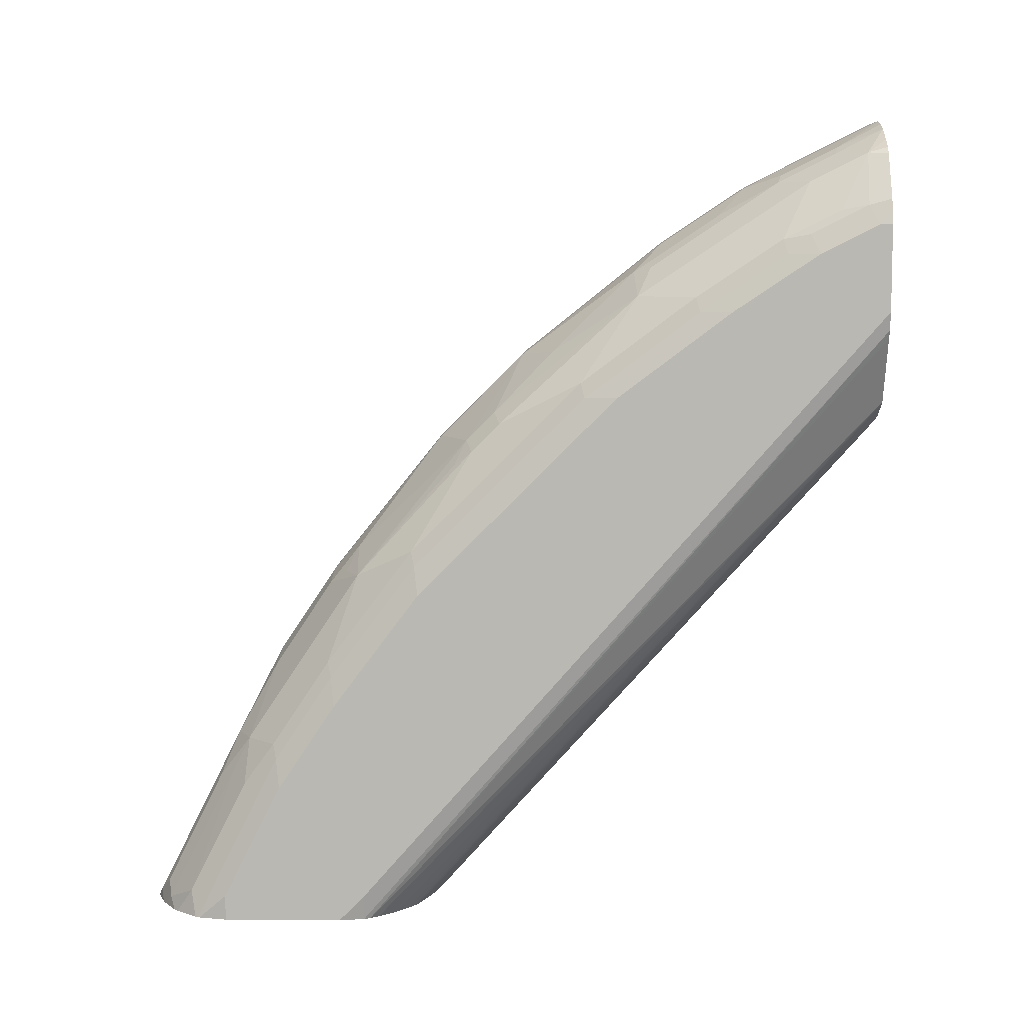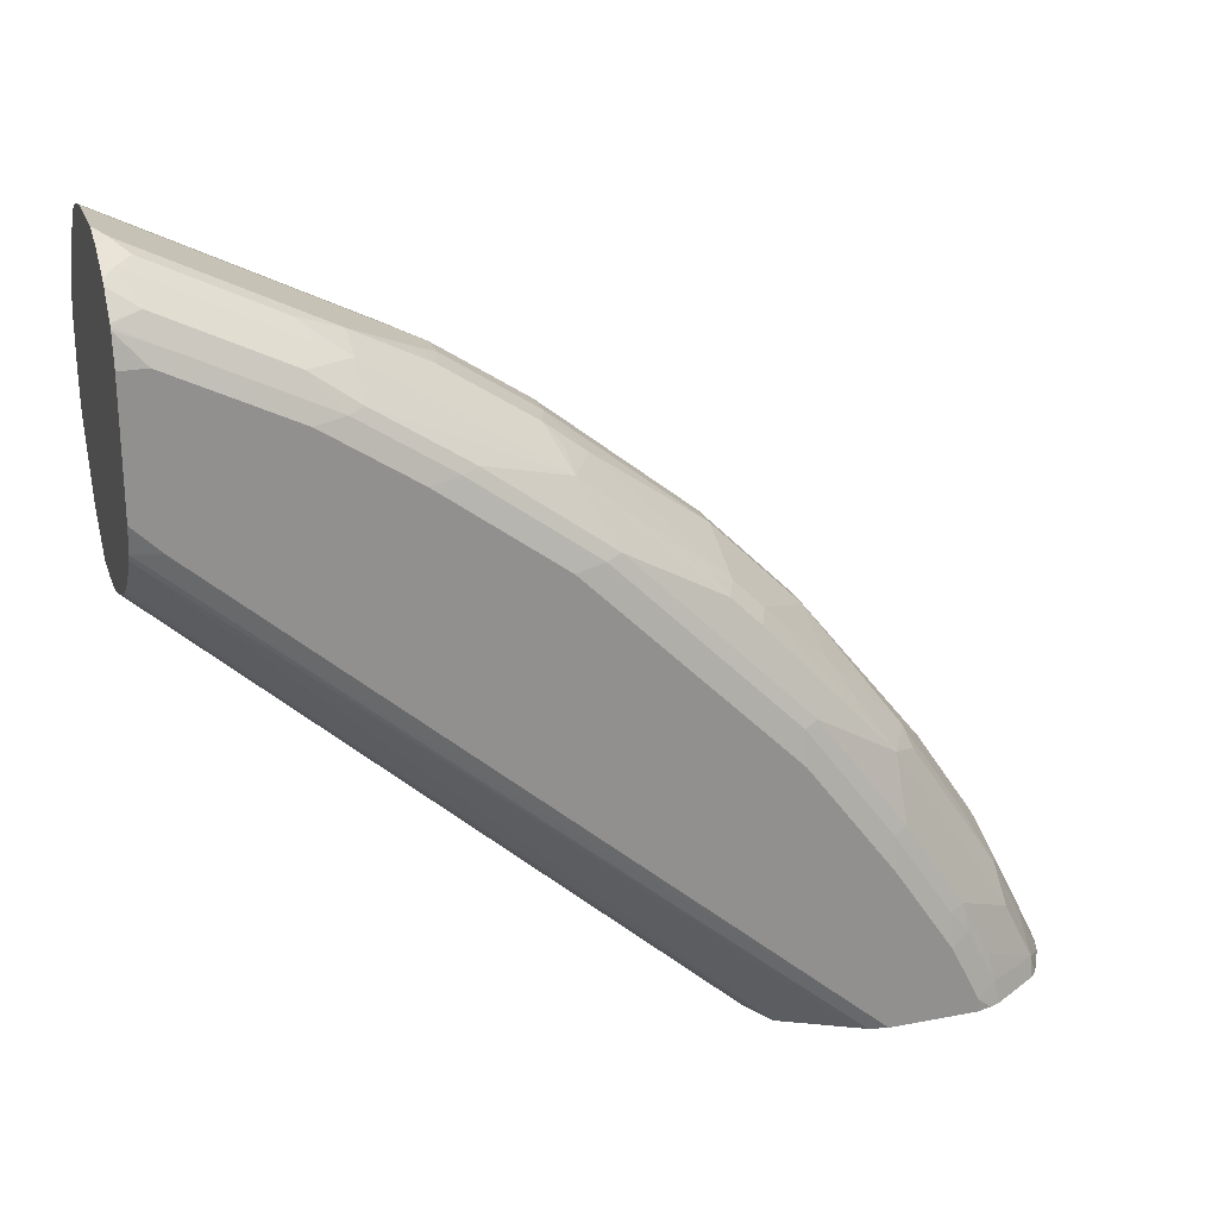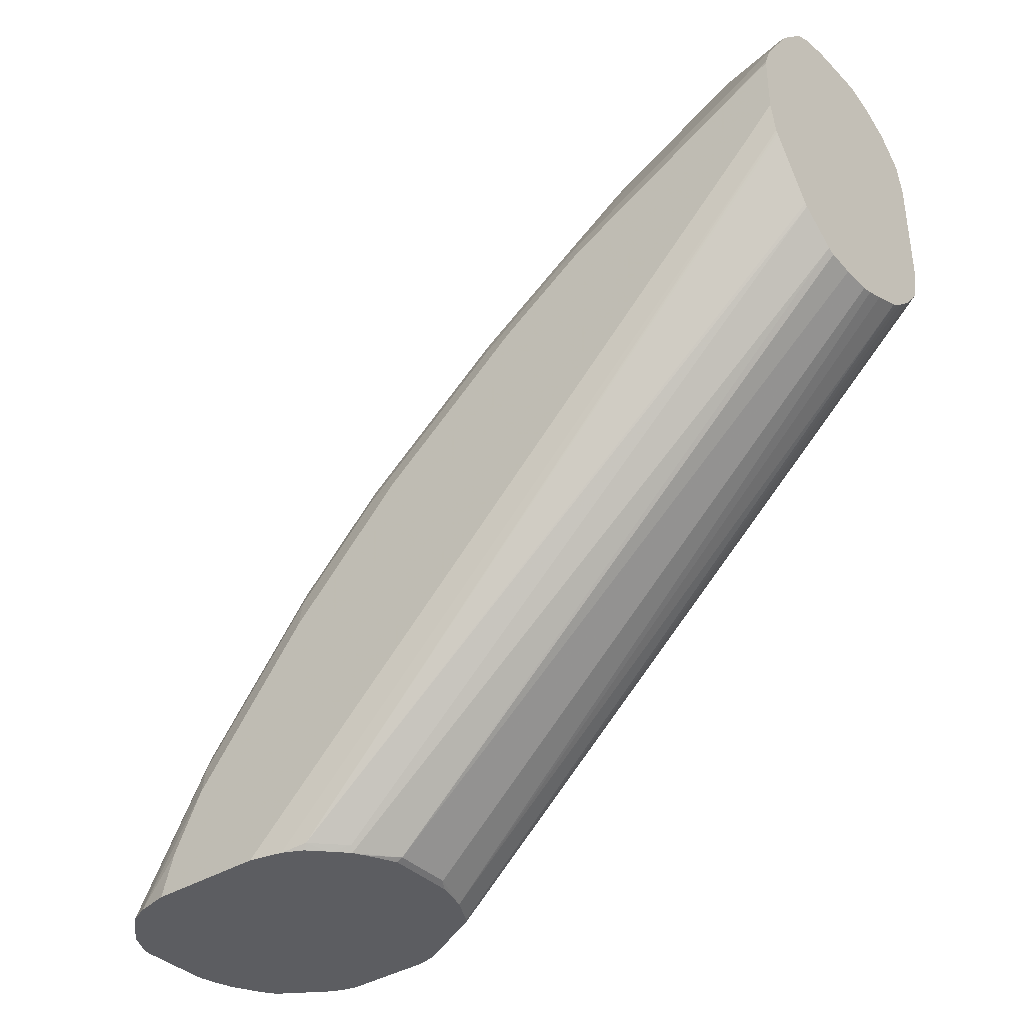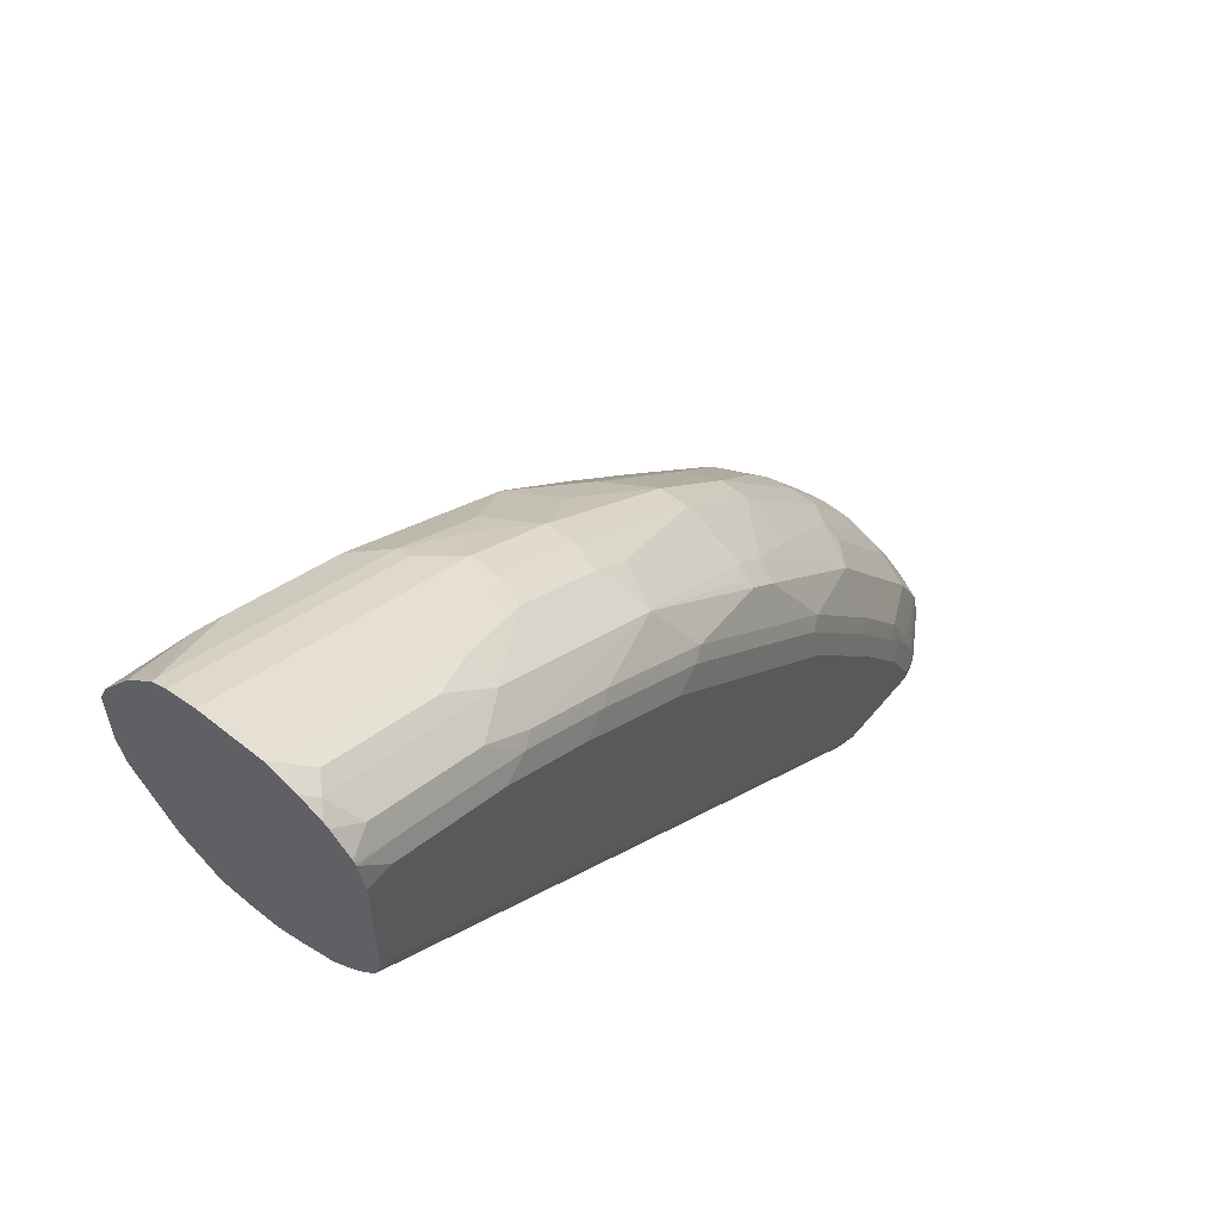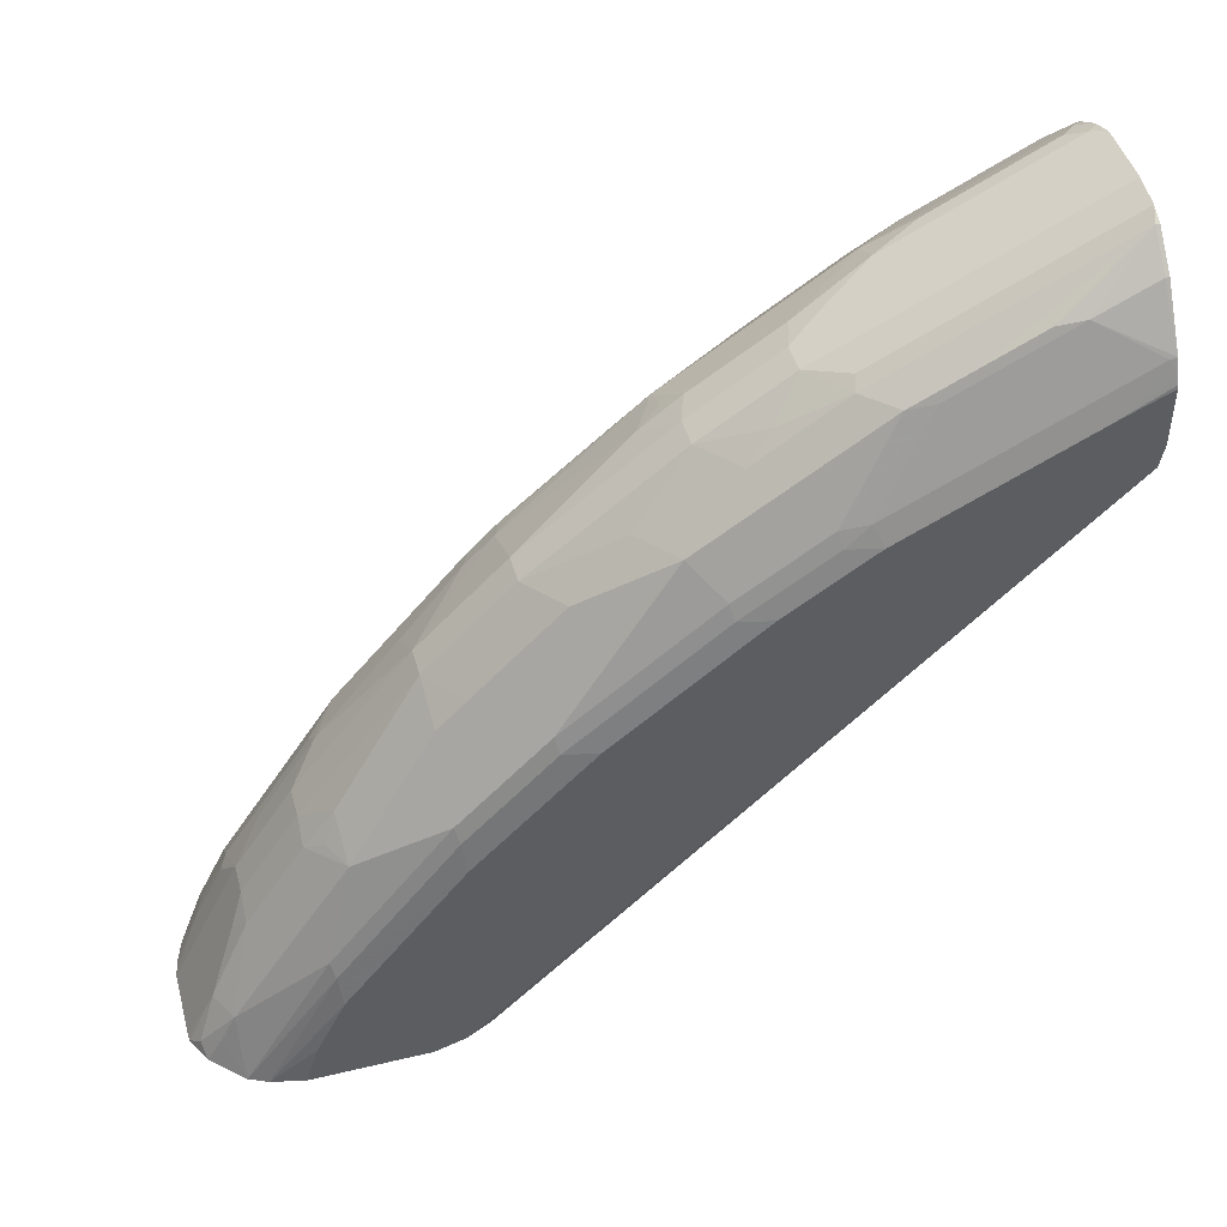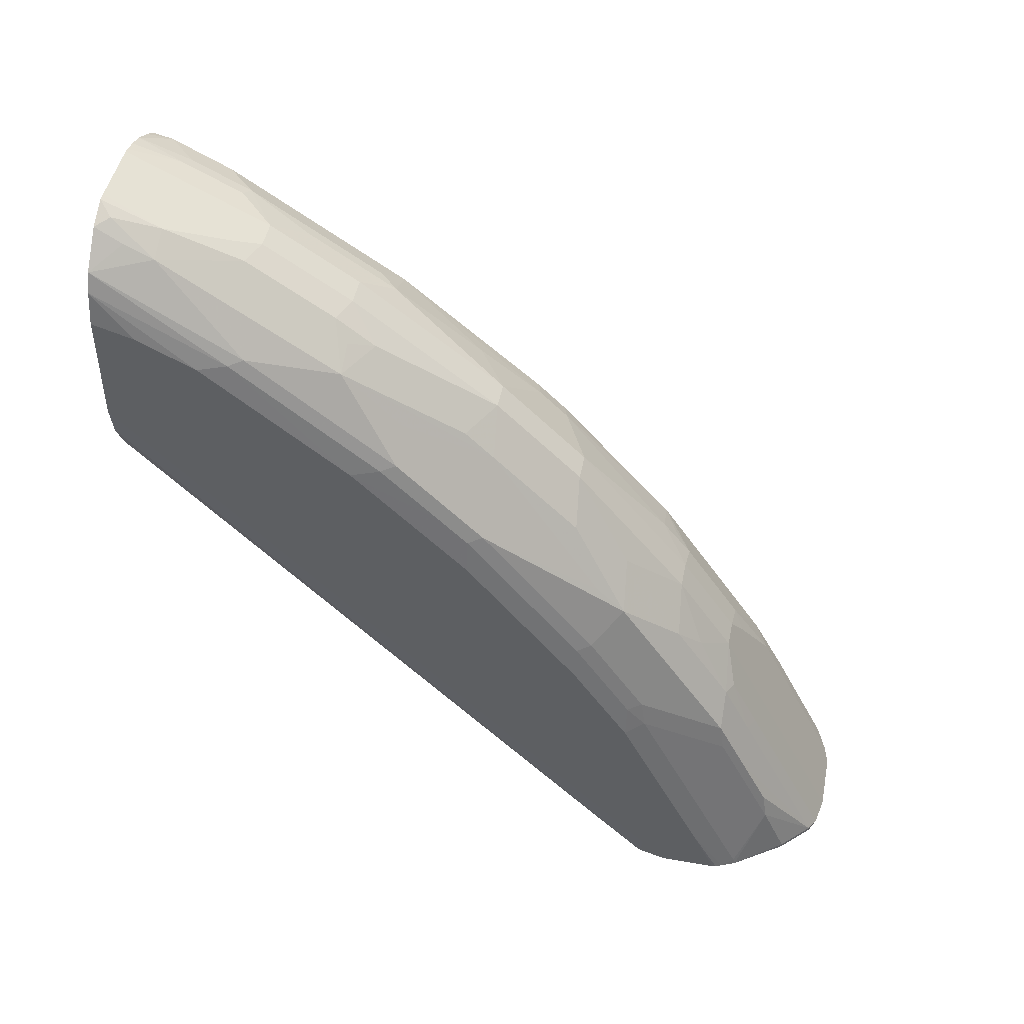
<metadata>
{"format":"obj","ext":"obj","renderer":"f3d","projection":"perspective","resolution":1024,"background":"white","views":[{"elev":7.4,"azim":-88.7,"up":"+Z"},{"elev":23.8,"azim":-107.8,"up":"+Y"},{"elev":-37.2,"azim":128.6,"up":"+Y"},{"elev":58.6,"azim":-140.4,"up":"+Y"},{"elev":45.8,"azim":74.7,"up":"+Y"},{"elev":47.0,"azim":101.2,"up":"+Z"}]}
</metadata>
<code>
v -0.01606 0.5768 0.2427
v -9.42e-06 0.5256 0.339
v -9.42e-06 0.5738 0.2427
v -0.05003 0.5768 0.2427
v -0.05617 0.5256 0.3451
v -0.01606 0.5029 0.3905
v 0.008021 0.5216 0.3411
v 0.008021 0.5697 0.2448
v -9.42e-06 0.5095 0.3712
v 0.008021 0.5697 0.2427
v -0.0623 0.5722 0.2427
v -0.05617 0.5737 0.2488
v -0.05617 0.5416 0.313
v -0.07222 0.5176 0.3451
v -0.04814 0.5035 0.3852
v -0.04012 0.5095 0.3772
v -0.03209 0.5029 0.3905
v -0.06419 0.5356 0.321
v -0.01606 0.4707 0.4387
v -9.42e-06 0.4868 0.4066
v 0.008021 0.5055 0.3731
v 0.02407 0.5216 0.325
v 0.02674 0.5403 0.2782
v 0.02407 0.5537 0.2448
v 0.01981 0.5579 0.2427
v 0.02407 0.5376 0.2929
v -0.06419 0.5713 0.2427
v -0.06419 0.5677 0.2568
v -0.08826 0.5015 0.3451
v -0.07222 0.4534 0.4414
v -0.07222 0.5256 0.329
v -0.08559 0.5189 0.321
v -0.04814 0.4714 0.4334
v -0.03209 0.4707 0.4387
v 0.008021 0.4734 0.4213
v -0.01606 0.4066 0.5189
v -9.42e-06 0.4387 0.4708
v 0.01069 0.4922 0.3905
v 0.02407 0.5055 0.3571
v 0.02674 0.5082 0.3424
v 0.04279 0.5242 0.2461
v 0.04303 0.5252 0.2427
v 0.04279 0.4922 0.3103
v 0.02407 0.5537 0.2427
v -0.06608 0.5703 0.2427
v -0.07222 0.5657 0.2488
v -0.07222 0.5416 0.2969
v -0.08826 0.4694 0.3932
v -0.09228 0.4995 0.3371
v -0.05617 0.4614 0.4414
v -0.08826 0.4213 0.4574
v -0.07623 0.3872 0.5135
v -0.07222 0.3972 0.5055
v -0.06419 0.3905 0.5189
v -0.04814 0.4547 0.4547
v -0.08559 0.551 0.2568
v -0.03209 0.4066 0.5189
v 0.02407 0.4734 0.4053
v 0.02407 0.4413 0.4534
v -0.01606 0.3584 0.5671
v 0.008021 0.3611 0.5497
v 0.008021 0.4092 0.5015
v 0.04012 0.4574 0.3892
v 0.04279 0.4601 0.3745
v 0.04815 0.4975 0.2729
v 0.04625 0.5173 0.2427
v 0.04815 0.4494 0.3691
v -0.07835 0.5626 0.2427
v -0.08087 0.5605 0.2427
v -0.09228 0.4674 0.3852
v -0.09228 0.4193 0.4494
v -0.09228 0.5316 0.2729
v -0.09629 0.4975 0.321
v -0.09629 0.4654 0.3691
v -0.08826 0.3571 0.5216
v -0.07623 0.3711 0.5296
v -0.06419 0.3744 0.5349
v -0.03209 0.3584 0.5671
v -0.09133 0.5481 0.2427
v -0.09212 0.5468 0.2427
v 0.04012 0.4253 0.4373
v 0.02407 0.4253 0.4695
v 0.04012 0.3611 0.5175
v -0.01606 0.2782 0.6312
v -9.42e-06 0.2943 0.6152
v 0.008021 0.3451 0.5657
v 0.02407 0.2809 0.6138
v 0.02407 0.313 0.5818
v 0.04012 0.313 0.5657
v 0.04413 0.4494 0.3872
v 0.04815 0.5116 0.2427
v 0.04772 0.5135 0.2427
v 0.04815 0.4172 0.4173
v -0.09629 0.4172 0.4334
v -0.09629 0.3371 0.5135
v -0.09228 0.323 0.5456
v -0.09275 0.5455 0.2427
v -0.09629 0.5296 0.2568
v -0.08826 0.325 0.5537
v -0.07222 0.2929 0.6018
v -0.05617 0.341 0.5697
v -0.04814 0.2943 0.6152
v -0.03209 0.2782 0.6312
v 0.04413 0.4172 0.4354
v 0.04012 0.329 0.5497
v 0.04413 0.3531 0.5156
v -0.01606 0.23 0.6633
v -9.42e-06 0.2728 0.6319
v 0.008021 0.2809 0.6219
v 0.02407 0.2327 0.646
v 0.04012 0.2327 0.6299
v 0.04413 0.305 0.5637
v 0.04413 0.3371 0.5316
v 0.04815 0.4796 0.2427
v 0.04815 0.3531 0.4975
v -0.09629 0.305 0.5456
v -0.09629 0.2408 0.5938
v -0.09228 0.2588 0.5938
v -0.08826 0.2608 0.6018
v -0.09629 0.5296 0.2427
v -0.07222 0.2448 0.6339
v -0.06419 0.2408 0.642
v -0.05617 0.2849 0.6179
v -0.04814 0.2461 0.6473
v -0.03209 0.23 0.6633
v 0.04815 0.2889 0.5617
v -0.008026 0.2167 0.67
v -9.42e-06 0.2247 0.664
v 0.02407 0.1846 0.678
v 0.03959 0.1535 0.6773
v 0.04413 0.2247 0.6279
v 0.0446 0.4636 0.2427
v 0.04815 0.4654 0.2568
v -0.09629 0.1926 0.6259
v -0.09228 0.2106 0.6259
v -0.08826 0.2127 0.6339
v -0.09629 0.4635 0.2427
v -0.07222 0.1966 0.666
v -0.05617 0.2127 0.666
v -0.04814 0.2106 0.67
v -0.03209 0.1535 0.7016
v 0.04815 0.2087 0.6259
v 0.004911 0.1535 0.7016
v 0.008021 0.1846 0.6861
v 0.01604 0.1605 0.6961
v 0.02407 0.1685 0.6861
v 0.02302 0.1535 0.6943
v 0.04413 0.1535 0.667
v 0.04398 0.4624 0.2427
v 0.04815 0.1535 0.5847
v 0.04413 0.1535 0.5667
v 0.04012 0.1565 0.5537
v -0.09629 0.1605 0.642
v -0.09094 0.198 0.6366
v -0.09094 0.1659 0.6527
v -0.08826 0.1806 0.65
v -0.07222 0.1645 0.6821
v -0.09314 0.4494 0.2427
v -0.09629 0.4494 0.2568
v -0.05617 0.1806 0.6821
v -0.04814 0.1786 0.6861
v -0.03512 0.1535 0.701
v 0.04815 0.1765 0.642
v 0.009054 0.1535 0.7014
v 0.04815 0.1535 0.6489
v 0.04318 0.461 0.2427
v 0.03893 0.1535 0.5561
v 0.03035 0.1535 0.5474
v 0.02407 0.1565 0.5376
v 0.02076 0.4267 0.2427
v 0.02202 0.4283 0.2427
v -0.09629 0.1535 0.642
v -0.09429 0.1535 0.6499
v -0.09178 0.1535 0.656
v -0.07528 0.1535 0.6816
v -0.07176 0.1535 0.6851
v -0.06419 0.1535 0.6897
v -0.05212 0.1535 0.6961
v -0.09187 0.4461 0.2427
v -0.09402 0.1535 0.5836
v -0.09629 0.1535 0.5938
v -0.0425 0.1535 0.6993
v 0.02169 0.1535 0.5388
v 0.001885 0.4117 0.2427
v -0.08826 0.4413 0.2427
v -0.07274 0.1535 0.5419
v -0.0917 0.1535 0.5789
v 0.01604 0.1535 0.5356
v -9.42e-06 0.1552 0.5242
v -0.00189 0.4098 0.2427
v -0.08213 0.4342 0.2427
v -0.07117 0.1535 0.5409
v -0.0793 0.4314 0.2427
v -0.07222 0.4253 0.2427
v -0.06747 0.4217 0.2427
v -0.06419 0.4197 0.2427
v -9.42e-06 0.1535 0.5275
v -0.01606 0.4083 0.2427
v -0.03209 0.1552 0.5242
v -0.05512 0.1535 0.5323
v -0.04814 0.4133 0.2427
v -0.037 0.1535 0.5275
v -0.03209 0.4083 0.2427
v -0.0383 0.4098 0.2427
f 110 129 111
f 107 127 128
f 110 128 129
f 111 129 130
f 100 119 121
f 112 131 126
f 112 126 113
f 107 125 127
f 114 133 132
f 111 130 131
f 106 126 115
f 100 121 122
f 102 125 103
f 102 124 125
f 102 123 124
f 100 102 101
f 97 120 98
f 100 123 102
f 100 122 123
f 99 119 100
f 117 134 135
f 106 113 126
f 117 135 118
f 130 146 147
f 118 136 119
f 130 143 141
f 96 119 99
f 130 164 143
f 130 147 164
f 129 146 130
f 129 145 146
f 129 144 145
f 128 144 129
f 127 144 128
f 127 143 144
f 118 135 136
f 127 141 143
f 125 141 127
f 125 140 141
f 125 139 140
f 124 139 125
f 123 139 124
f 122 139 123
f 122 138 139
f 121 138 122
f 119 138 121
f 119 136 138
f 126 131 142
f 96 118 119
f 73 172 153
f 96 116 117
f 81 104 90
f 78 102 103
f 78 101 102
f 77 101 78
f 77 100 101
f 76 100 77
f 76 99 100
f 75 99 76
f 75 96 99
f 73 94 74
f 73 95 94
f 73 116 95
f 73 117 116
f 73 134 117
f 73 153 134
f 73 181 172
f 73 159 181
f 73 137 159
f 73 120 137
f 73 98 120
f 130 141 162
f 81 83 106
f 81 106 104
f 82 89 105
f 82 105 83
f 95 116 96
f 93 106 115
f 93 104 106
f 89 106 105
f 89 113 106
f 89 112 113
f 89 131 112
f 89 111 131
f 87 111 89
f 87 110 111
f 96 117 118
f 87 128 110
f 87 109 108
f 87 89 88
f 85 109 87
f 85 108 109
f 84 108 85
f 84 128 108
f 84 107 128
f 84 125 107
f 84 103 125
f 83 105 106
f 87 108 128
f 130 162 182
f 189 197 202
f 130 178 177
f 161 182 162
f 161 178 182
f 160 178 161
f 158 181 159
f 158 180 181
f 158 179 180
f 157 178 160
f 157 177 178
f 157 176 177
f 157 175 176
f 155 157 156
f 155 175 157
f 155 174 175
f 153 174 155
f 200 204 203
f 153 173 174
f 153 172 173
f 152 171 166
f 152 170 171
f 152 169 170
f 152 168 169
f 168 183 169
f 169 183 170
f 170 183 184
f 179 185 186
f 72 98 73
f 200 201 204
f 199 200 203
f 199 202 200
f 196 201 200
f 192 196 200
f 189 203 198
f 189 199 203
f 189 202 199
f 189 198 190
f 152 167 168
f 188 197 189
f 186 195 196
f 186 194 195
f 186 193 194
f 186 191 193
f 185 191 186
f 184 189 190
f 183 189 184
f 183 188 189
f 179 187 180
f 179 186 187
f 186 196 192
f 130 182 178
f 151 167 152
f 148 165 163
f 130 165 148
f 130 150 165
f 130 151 150
f 130 167 151
f 130 168 167
f 130 183 168
f 130 188 183
f 130 197 188
f 130 202 197
f 130 200 202
f 130 192 200
f 130 186 192
f 130 187 186
f 130 180 187
f 130 181 180
f 130 172 181
f 130 173 172
f 130 174 173
f 130 175 174
f 130 176 175
f 130 177 176
f 130 148 131
f 131 148 142
f 132 133 150
f 132 150 151
f 145 147 146
f 145 164 147
f 144 164 145
f 143 164 144
f 142 148 163
f 141 161 162
f 140 161 141
f 140 160 161
f 139 160 140
f 138 160 139
f 149 152 166
f 138 157 160
f 136 157 138
f 136 156 157
f 136 155 156
f 136 154 155
f 135 154 136
f 134 154 135
f 134 155 154
f 134 153 155
f 132 152 149
f 132 151 152
f 137 158 159
f 72 97 98
f 1 5 6
f 71 96 75
f 12 27 28
f 11 27 12
f 8 26 23
f 8 22 26
f 8 25 10
f 8 24 25
f 8 23 24
f 7 39 22
f 7 21 39
f 7 9 21
f 7 22 8
f 6 21 9
f 6 20 21
f 6 19 20
f 6 34 19
f 6 17 34
f 5 18 14
f 5 28 18
f 5 13 28
f 5 17 6
f 5 16 17
f 12 28 13
f 5 15 16
f 14 29 30
f 14 18 31
f 23 42 24
f 23 41 42
f 22 23 26
f 22 40 23
f 22 39 40
f 21 35 38
f 21 38 39
f 20 35 21
f 19 37 35
f 19 36 37
f 19 57 36
f 19 34 57
f 19 35 20
f 18 47 31
f 18 28 47
f 15 34 17
f 15 33 34
f 15 30 33
f 15 17 16
f 14 32 29
f 14 31 32
f 14 30 15
f 4 13 5
f 4 12 13
f 4 11 12
f 1 204 201
f 1 203 204
f 1 198 203
f 1 190 198
f 1 184 190
f 1 170 184
f 1 171 170
f 1 166 171
f 1 149 166
f 1 132 149
f 1 114 132
f 1 91 114
f 1 92 91
f 1 66 92
f 1 42 66
f 1 44 42
f 1 25 44
f 1 10 25
f 1 3 10
f 1 2 3
f 72 80 97
f 1 201 196
f 1 196 195
f 1 195 194
f 1 194 193
f 3 8 10
f 2 9 7
f 2 6 9
f 2 8 3
f 2 7 8
f 1 6 2
f 1 4 5
f 1 11 4
f 1 27 11
f 1 45 27
f 23 40 64
f 1 68 45
f 1 79 69
f 1 80 79
f 1 97 80
f 1 120 97
f 1 137 120
f 1 158 137
f 1 179 158
f 1 185 179
f 1 191 185
f 1 193 191
f 1 69 68
f 23 64 43
f 5 14 15
f 24 42 44
f 60 86 61
f 60 87 86
f 60 85 87
f 60 84 85
f 60 103 84
f 60 78 103
f 59 83 81
f 59 82 83
f 59 62 82
f 58 81 63
f 58 59 81
f 56 80 72
f 56 79 80
f 56 69 79
f 54 78 57
f 54 77 78
f 54 76 77
f 54 57 55
f 52 54 53
f 52 76 54
f 51 71 75
f 61 86 87
f 61 87 88
f 61 88 89
f 61 89 82
f 71 95 96
f 23 43 41
f 71 94 95
f 71 74 94
f 70 74 71
f 67 104 93
f 67 90 104
f 65 114 91
f 65 133 114
f 65 150 133
f 51 76 52
f 65 165 150
f 65 142 163
f 65 126 142
f 65 115 126
f 65 93 115
f 65 67 93
f 65 92 66
f 65 91 92
f 64 90 67
f 63 81 90
f 63 90 64
f 65 163 165
f 51 75 76
f 61 82 62
f 30 55 50
f 35 59 58
f 35 37 59
f 34 55 57
f 33 55 34
f 33 50 55
f 32 56 49
f 31 56 32
f 31 47 56
f 30 54 55
f 30 53 54
f 36 57 78
f 30 52 53
f 30 48 51
f 30 50 33
f 29 49 48
f 29 32 49
f 29 48 30
f 28 46 47
f 27 46 28
f 49 74 70
f 27 45 46
f 24 44 25
f 30 51 52
f 36 78 60
f 35 58 38
f 46 68 69
f 49 73 74
f 49 72 73
f 49 56 72
f 48 71 51
f 48 70 71
f 48 49 70
f 46 56 47
f 46 69 56
f 36 60 61
f 45 68 46
f 43 67 65
f 43 64 67
f 41 66 42
f 41 65 66
f 40 63 64
f 39 63 40
f 39 58 63
f 38 58 39
f 36 59 37
f 36 62 59
f 36 61 62
f 41 43 65

</code>
